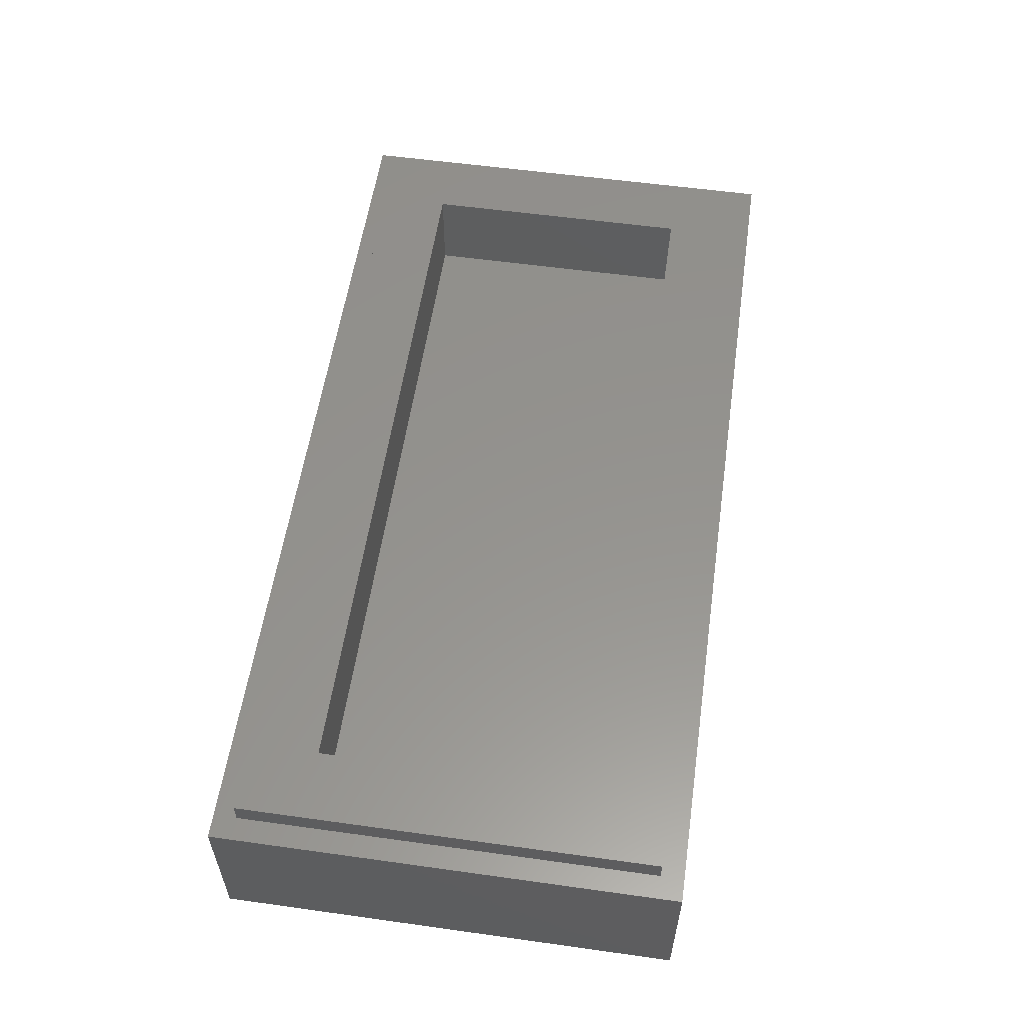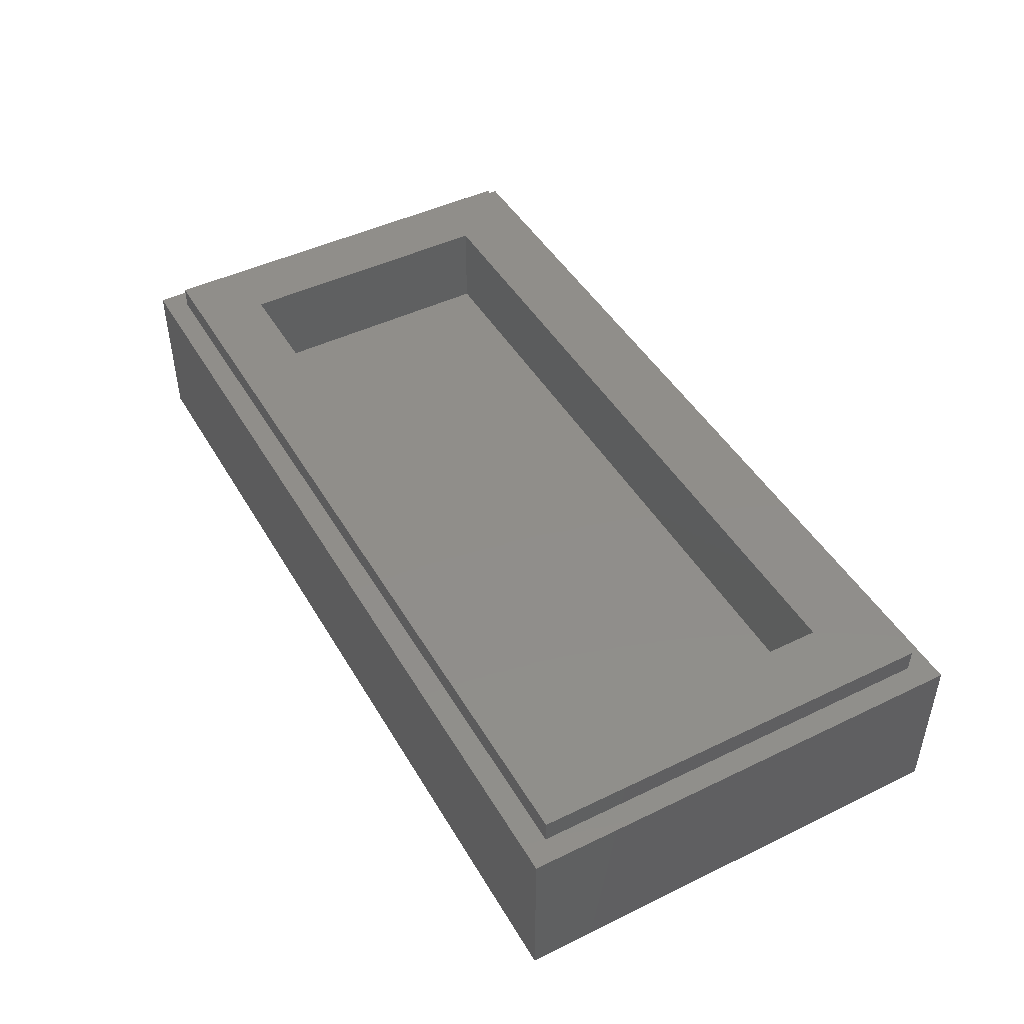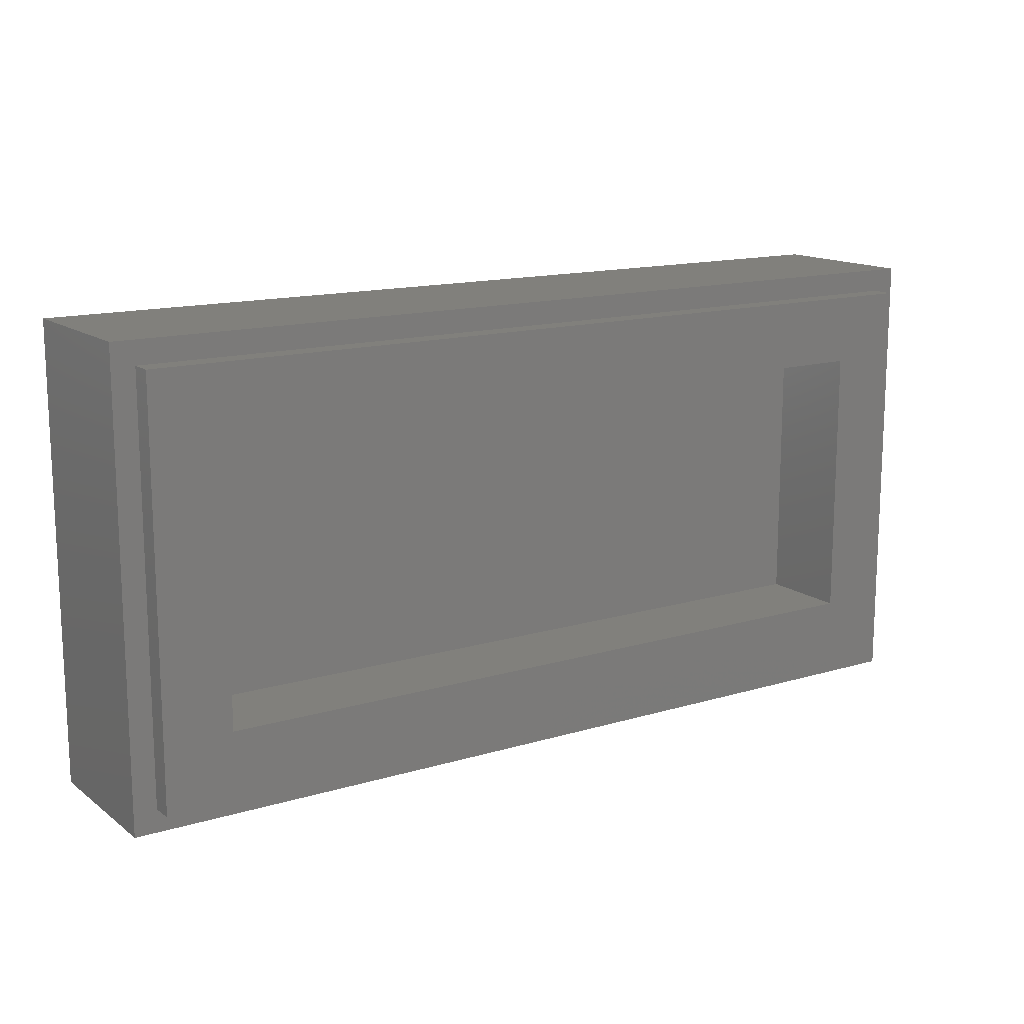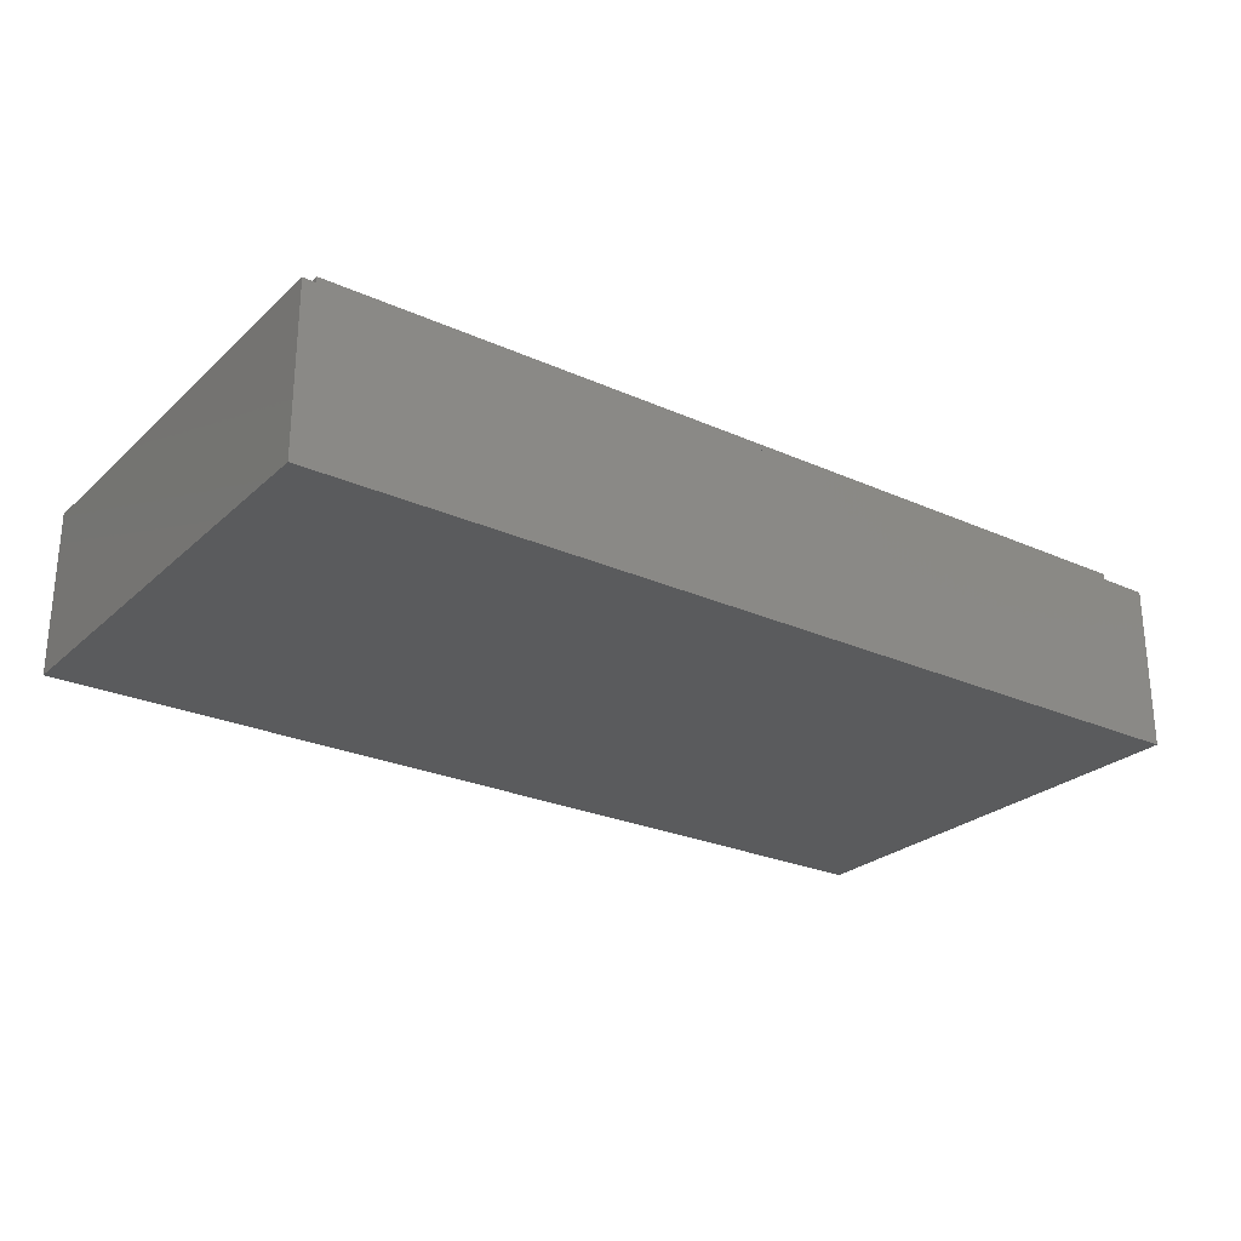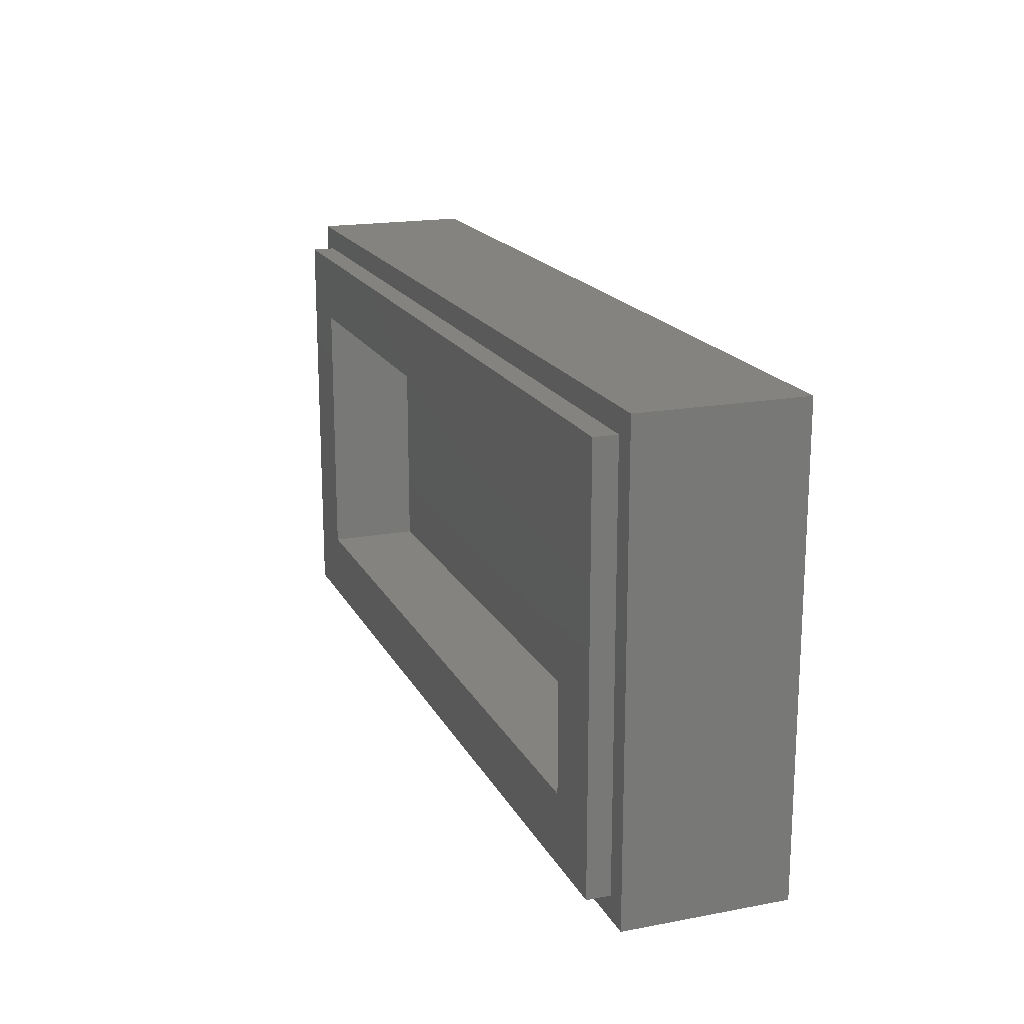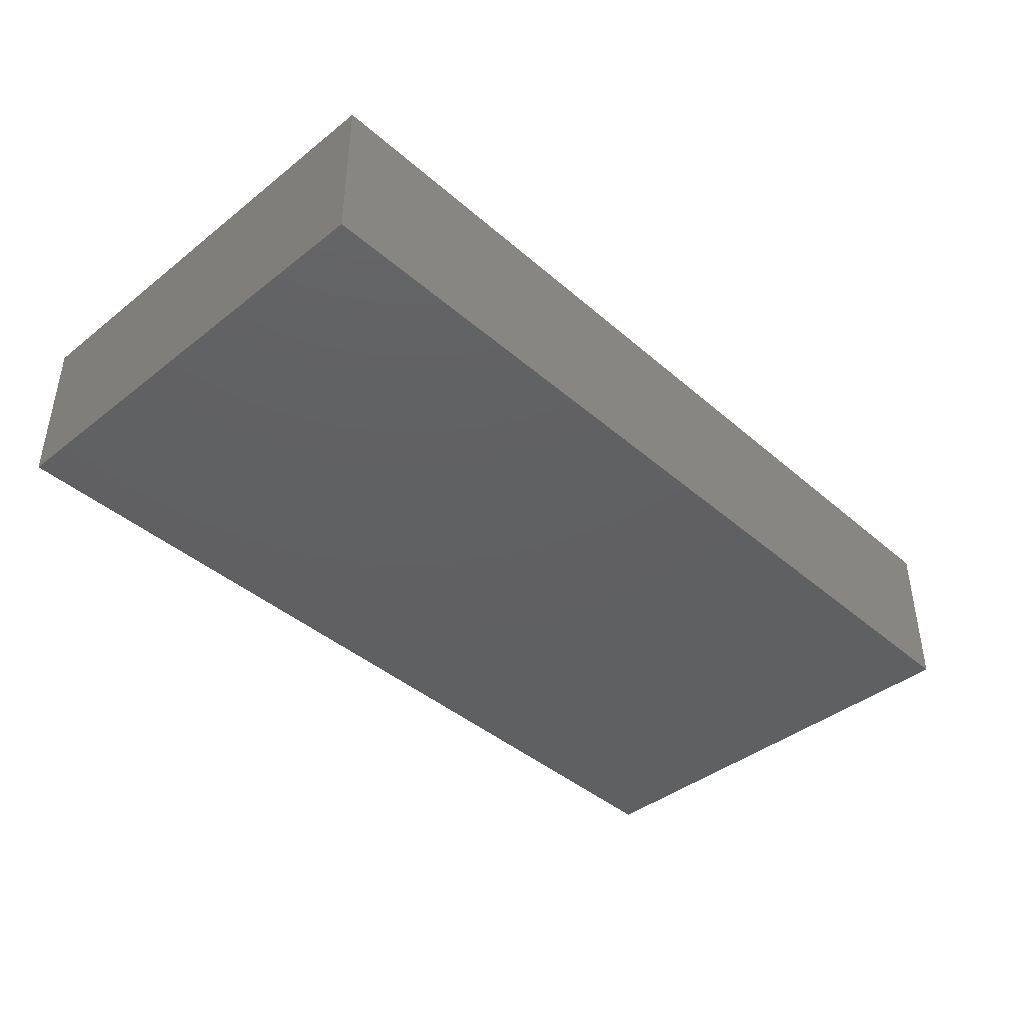
<metadata>
{"format":"stl","ext":"stl","renderer":"f3d","projection":"perspective","resolution":1024,"background":"white","views":[{"elev":56.5,"azim":-81.7,"up":"+Y"},{"elev":46.0,"azim":-119.0,"up":"+Y"},{"elev":14.3,"azim":146.7,"up":"+Z"},{"elev":-25.8,"azim":144.5,"up":"+Y"},{"elev":18.1,"azim":-110.1,"up":"+Z"},{"elev":-41.4,"azim":133.7,"up":"+Y"}]}
</metadata>
<code>
# stl→obj: 64 verts, 124 faces
v -8 2.8 4
v -8 0 4
v 8 0 4
v 8 2.8 4
v -8 2.8 -4
v -8 0 -4
v 8 2.8 -4
v 8 0 -4
v -7.6 3.2 3.6
v -7.6 2.8 3.6
v 7.6 2.8 3.6
v 7.6 3.2 3.6
v -7.6 3.2 -3.6
v -7.6 2.8 -3.6
v 7.6 3.2 -3.6
v 7.6 2.8 -3.6
v -6.4 1.6 2.4
v 6.4 1.6 2.4
v 6.4 1.6 -2.4
v -6.4 1.6 -2.4
v -6.4 3.2 2.4
v 6.4 3.2 2.4
v -6.4 3.2 -2.4
v 6.4 3.2 -2.4
v 1.3 0 1.1
v 0.6 0 3.6
v 0.3 0 3
v 1 0 1.64
v 1.7 0 0.4
v 2.04 0 1.1
v 3.5 0 2.2
v 3.2 0 2.9
v 1.4 0 -1.4
v 1 0 -2
v 0 0 -2.4
v 0 0 -3.6
v 0 0 0.1
v 0 0 -1
v 2.1 0 -3.6
v 2.1 0 -2.6
v 4.4 0 1.2
v 4.8 0 0.6
v 6.2 0 0.6
v 5.9 0 1.2
v 7.6 0 2.9
v 6.5 0 2.2
v -0.6 0 3.6
v -0.3 0 3
v -1.3 0 1.1
v -1 0 1.64
v -1.7 0 0.4
v -2.04 0 1.1
v -3.5 0 2.2
v -3.2 0 2.9
v -1.4 0 -1.4
v -1 0 -2
v -2.1 0 -3.6
v -2.1 0 -2.6
v -4.4 0 1.2
v -4.8 0 0.6
v -6.2 0 0.6
v -5.9 0 1.2
v -7.6 0 2.9
v -6.5 0 2.2
f 1 2 3
f 3 4 1
f 5 6 2
f 2 1 5
f 7 8 6
f 6 5 7
f 4 3 8
f 8 7 4
f 9 10 11
f 11 12 9
f 13 14 10
f 10 9 13
f 15 16 14
f 14 13 15
f 12 11 16
f 16 15 12
f 17 18 19
f 19 20 17
f 17 21 22
f 22 18 17
f 20 23 21
f 21 17 20
f 19 24 23
f 23 20 19
f 18 22 24
f 24 19 18
f 9 21 23
f 23 13 9
f 15 24 22
f 22 12 15
f 12 22 21
f 21 9 12
f 13 23 24
f 24 15 13
f 1 10 14
f 14 5 1
f 7 16 11
f 11 4 7
f 4 11 10
f 10 1 4
f 5 14 16
f 16 7 5
f 25 26 27
f 27 28 25
f 29 30 26
f 26 25 29
f 30 31 32
f 30 29 33
f 33 31 30
f 34 33 29
f 29 35 34
f 34 35 36
f 28 37 38
f 38 25 28
f 39 40 33
f 33 34 39
f 41 40 39
f 39 42 41
f 43 44 41
f 41 42 43
f 45 46 44
f 44 43 45
f 45 32 31
f 31 46 45
f 47 48 27
f 27 26 47
f 49 50 48
f 48 47 49
f 51 49 47
f 47 52 51
f 53 52 54
f 52 53 55
f 55 51 52
f 56 35 51
f 51 55 56
f 35 56 36
f 38 37 50
f 50 49 38
f 57 56 55
f 55 58 57
f 57 58 59
f 59 60 57
f 61 60 59
f 59 62 61
f 63 61 62
f 62 64 63
f 53 54 63
f 63 64 53
f 26 30 32
f 26 32 45
f 45 3 26
f 3 45 8
f 8 45 43
f 43 42 39
f 39 8 43
f 36 39 34
f 33 40 41
f 41 31 33
f 31 41 44
f 44 46 31
f 25 38 35
f 35 29 25
f 2 47 26
f 26 3 2
f 28 27 48
f 48 50 28
f 28 50 37
f 39 36 6
f 6 8 39
f 52 47 54
f 63 54 47
f 47 2 63
f 63 2 6
f 63 6 61
f 57 60 61
f 61 6 57
f 57 36 56
f 36 57 6
f 59 58 55
f 55 53 59
f 62 59 53
f 53 64 62
f 35 38 49
f 49 51 35

</code>
